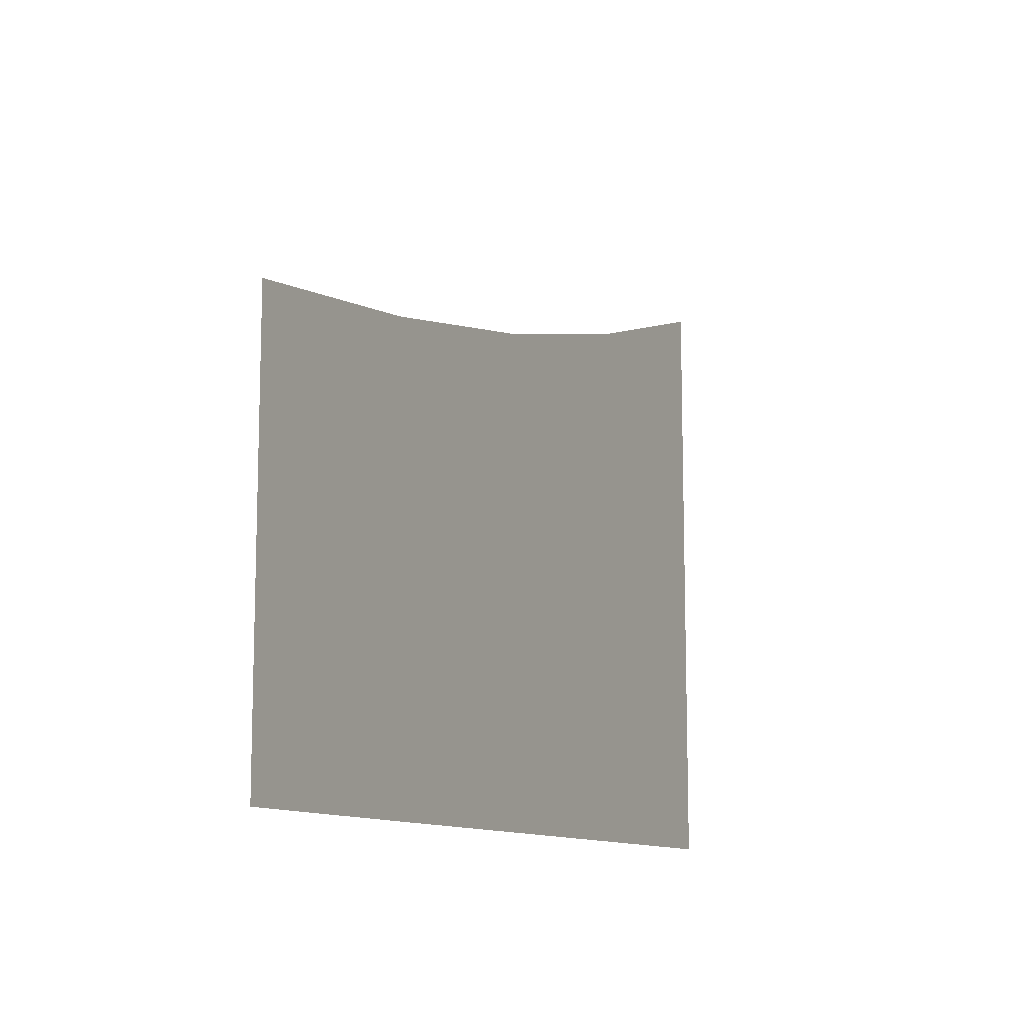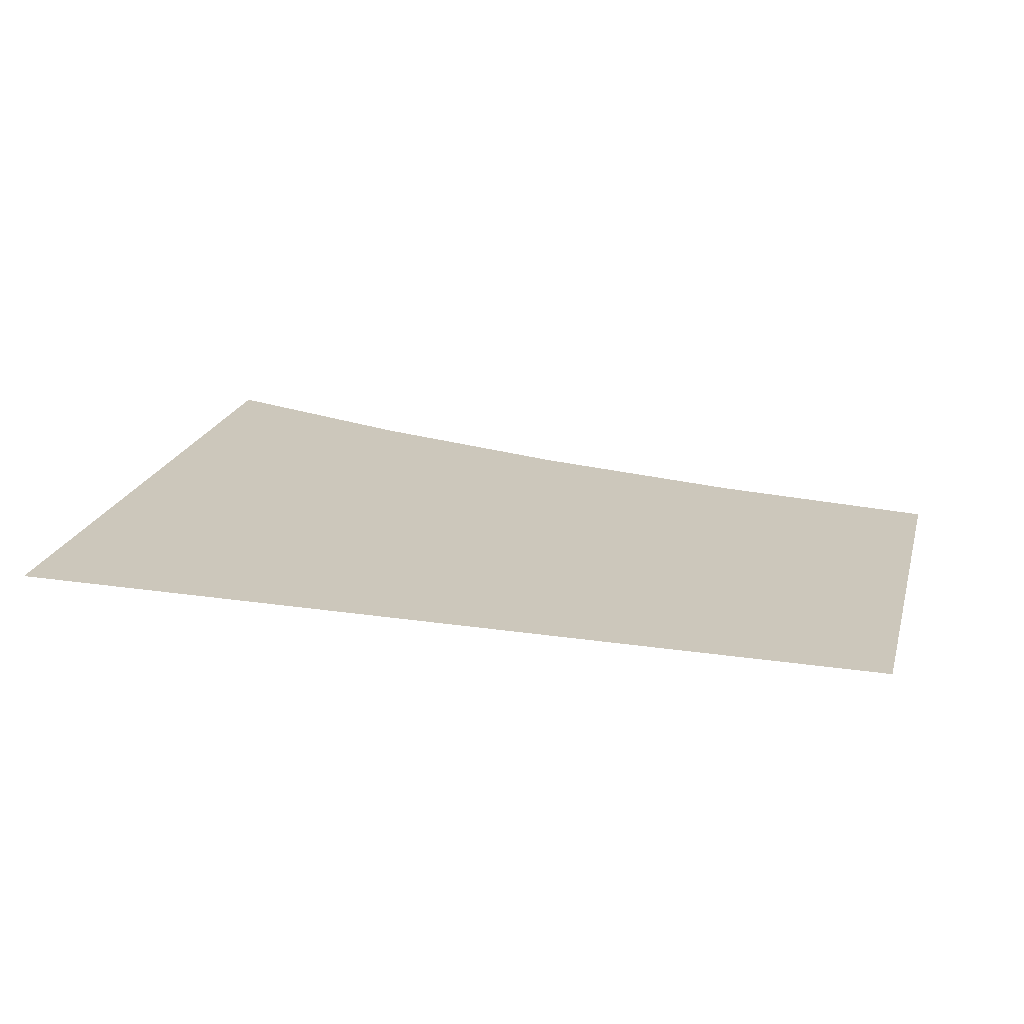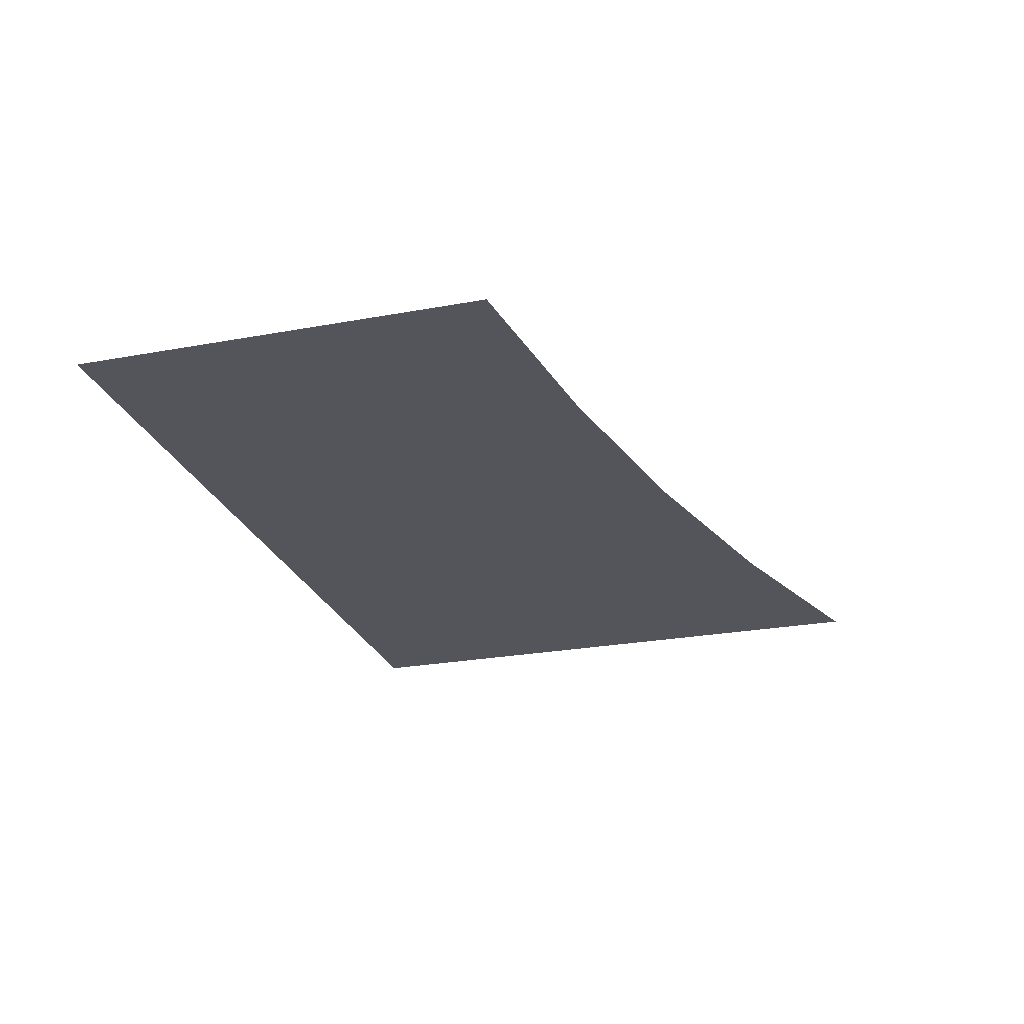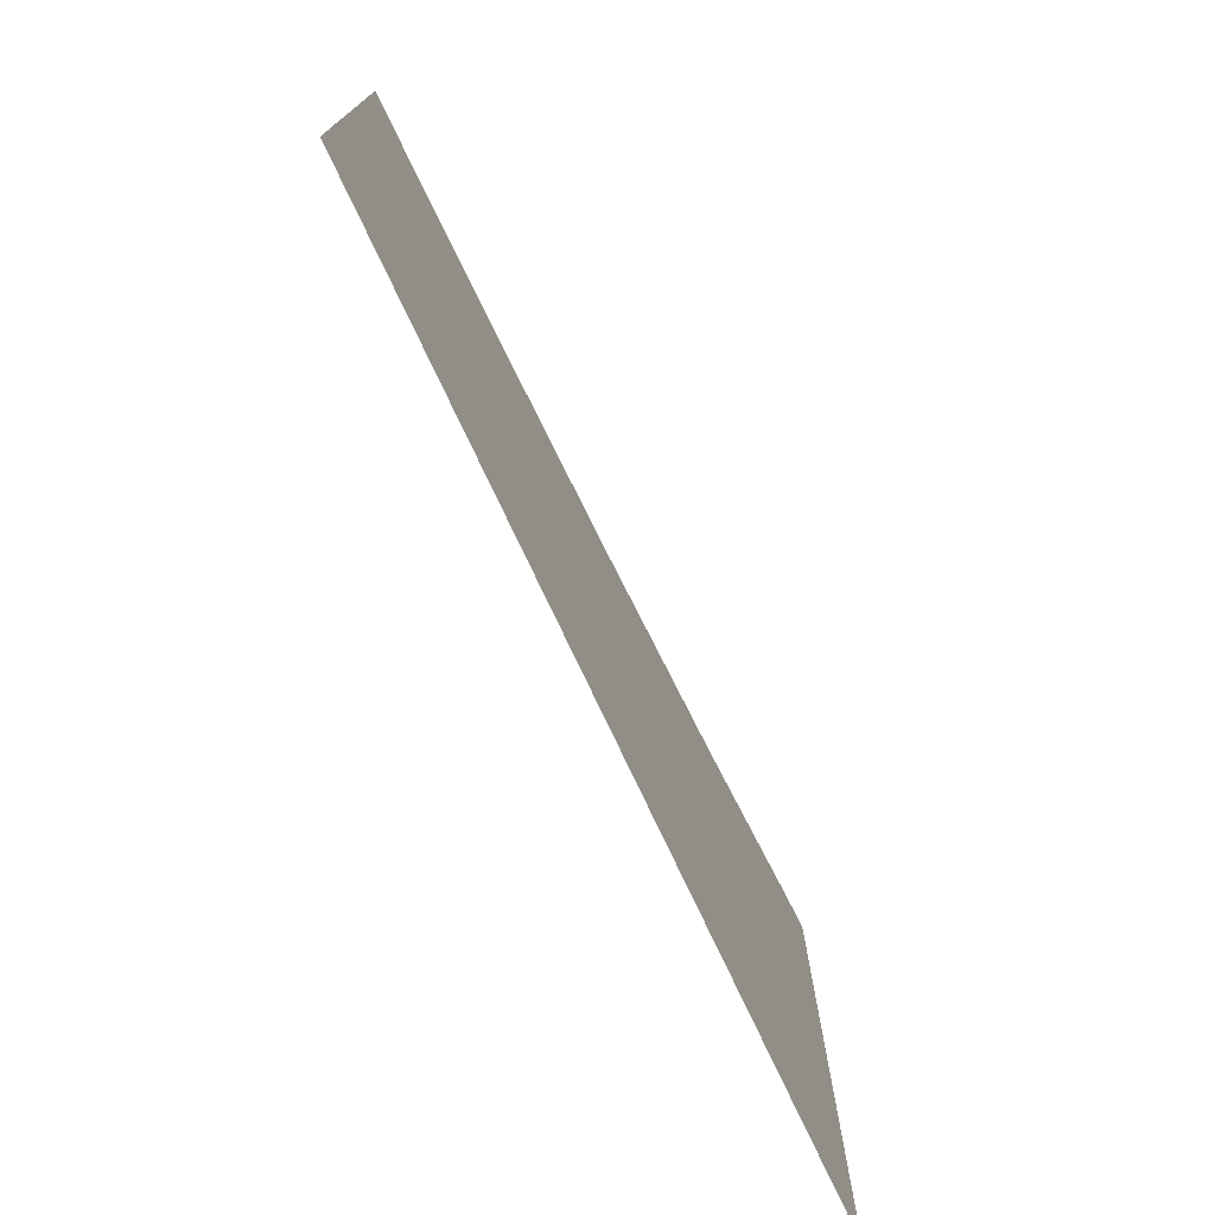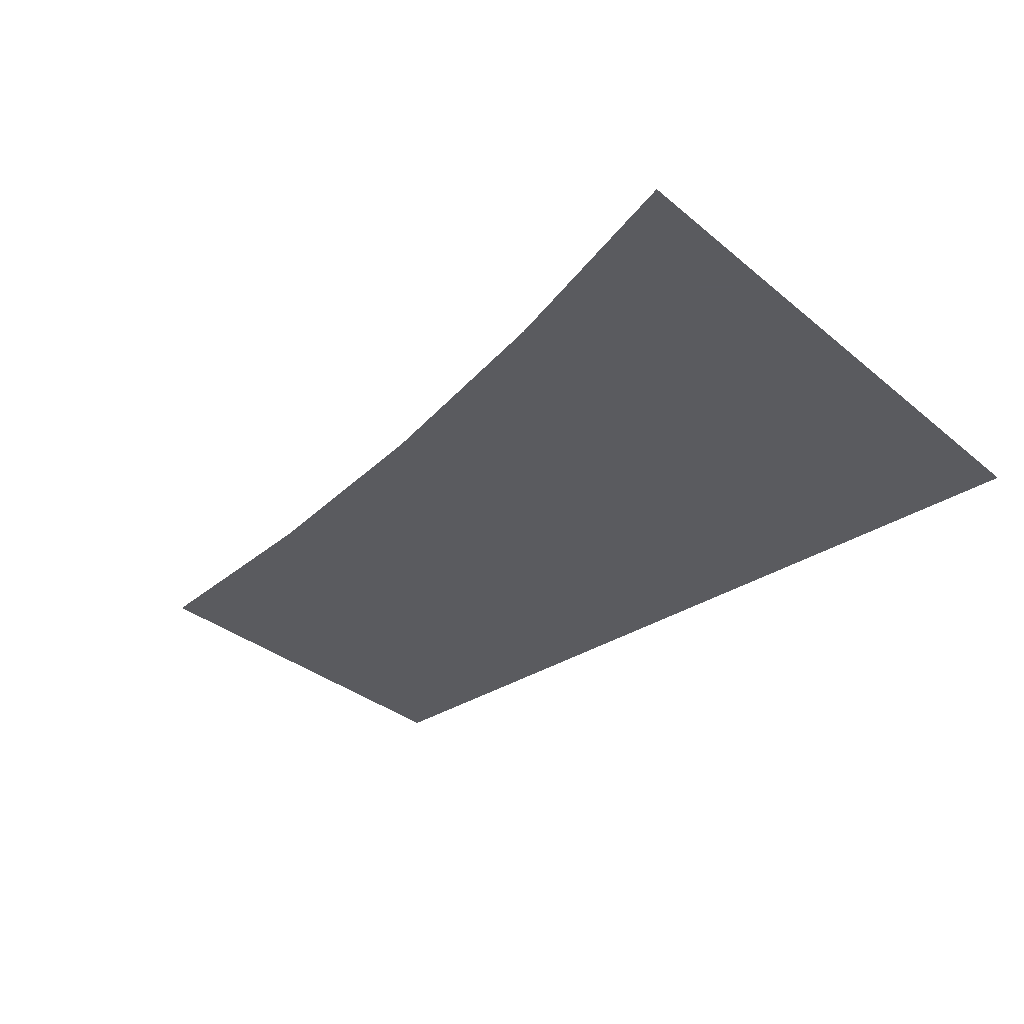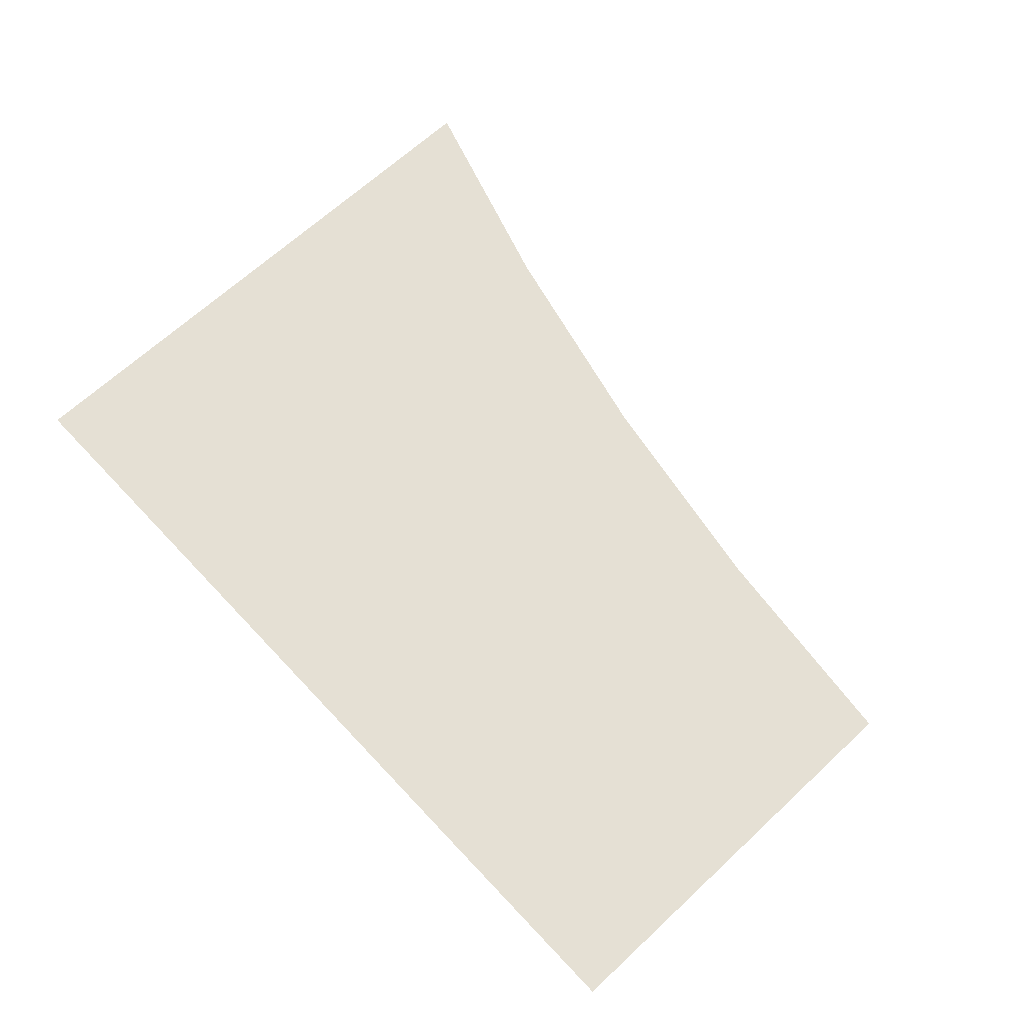
<metadata>
{"format":"obj","ext":"obj","renderer":"f3d","projection":"perspective","resolution":1024,"background":"white","views":[{"elev":-11.1,"azim":116.3,"up":"+Y"},{"elev":21.6,"azim":14.8,"up":"+Z"},{"elev":-24.9,"azim":106.8,"up":"+Z"},{"elev":-74.6,"azim":115.0,"up":"+Y"},{"elev":-33.5,"azim":-138.3,"up":"+Z"},{"elev":65.9,"azim":46.9,"up":"+Z"}]}
</metadata>
<code>
g fx_mbg004_sk3_fbx_05
v 0.4425 -0.2649 0
v 0.8949 -0.2808 0
v 0.8947 -0.4797 0
v 0.4425 -0.4804 0
v 0.8949 -0.0743 0
v -0.009946 -0.4804 0
v 0.4425 -0.04358 0
v 0.8949 0.1401 0
v -0.009946 -0.2412 0
v -0.4624 -0.4804 0
v 0.4425 0.1838 0
v 0.8949 0.3636 0
v 0.4425 0.4175 0
v -0.4624 -0.208 0
v -0.9148 -0.4804 0
v -0.9148 -0.1639 0
v -0.009946 0.002773 0
v -0.009946 0.2503 0
v -0.009946 0.5001 0
v -0.4624 0.06684 0
v -0.9148 0.1507 0
v -0.4624 0.3415 0
v -0.4624 0.6133 0
v -0.9148 0.4596 0
v -0.9152 0.7592 0
g fx_mbg004_sk3_fbx_05_0
f 3 2 1
f 4 3 1
f 2 5 1
f 4 1 6
f 5 7 1
f 5 8 7
f 1 9 6
f 1 7 9
f 6 9 10
f 8 11 7
f 8 12 11
f 12 13 11
f 9 14 10
f 10 14 15
f 14 16 15
f 7 17 9
f 7 11 17
f 9 17 14
f 11 13 18
f 11 18 17
f 13 19 18
f 14 20 16
f 17 20 14
f 17 18 20
f 20 21 16
f 18 19 22
f 18 22 20
f 20 22 21
f 19 23 22
f 22 24 21
f 23 25 22
f 25 24 22

</code>
